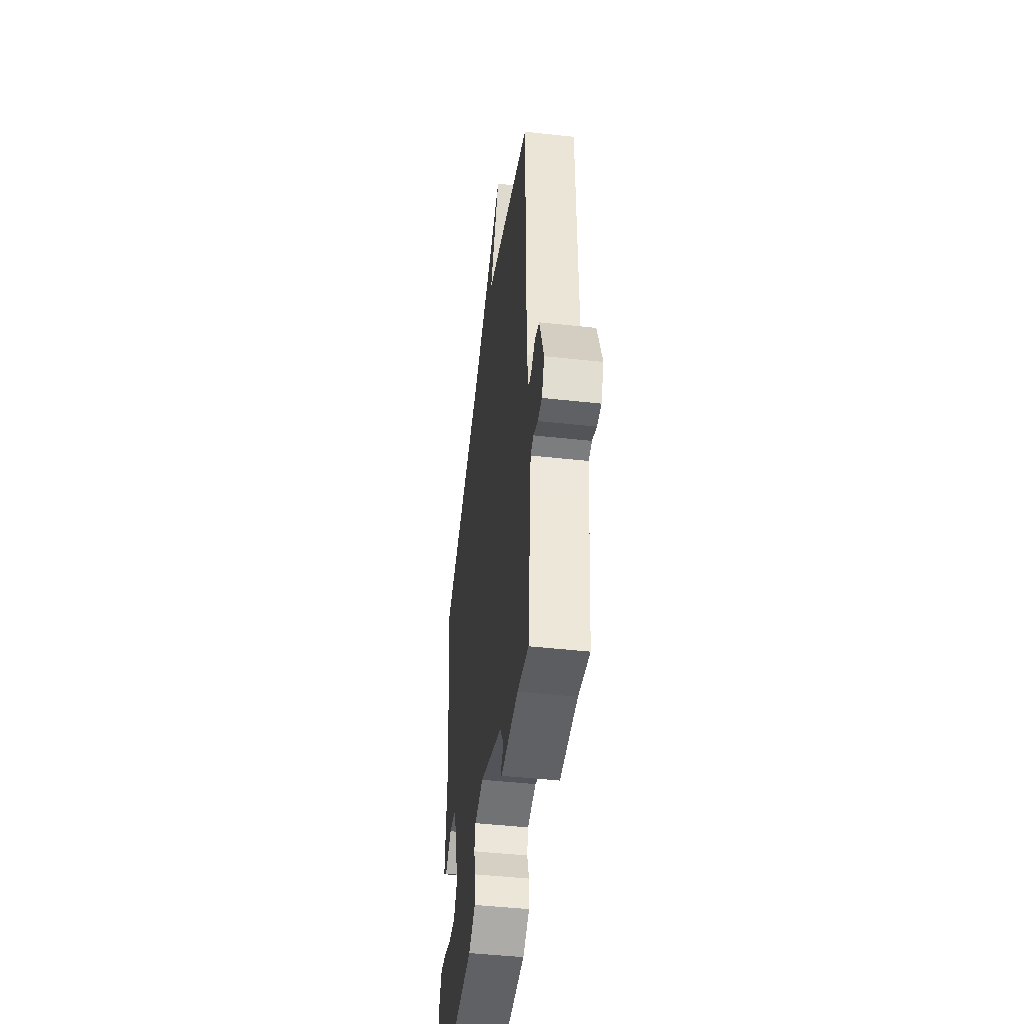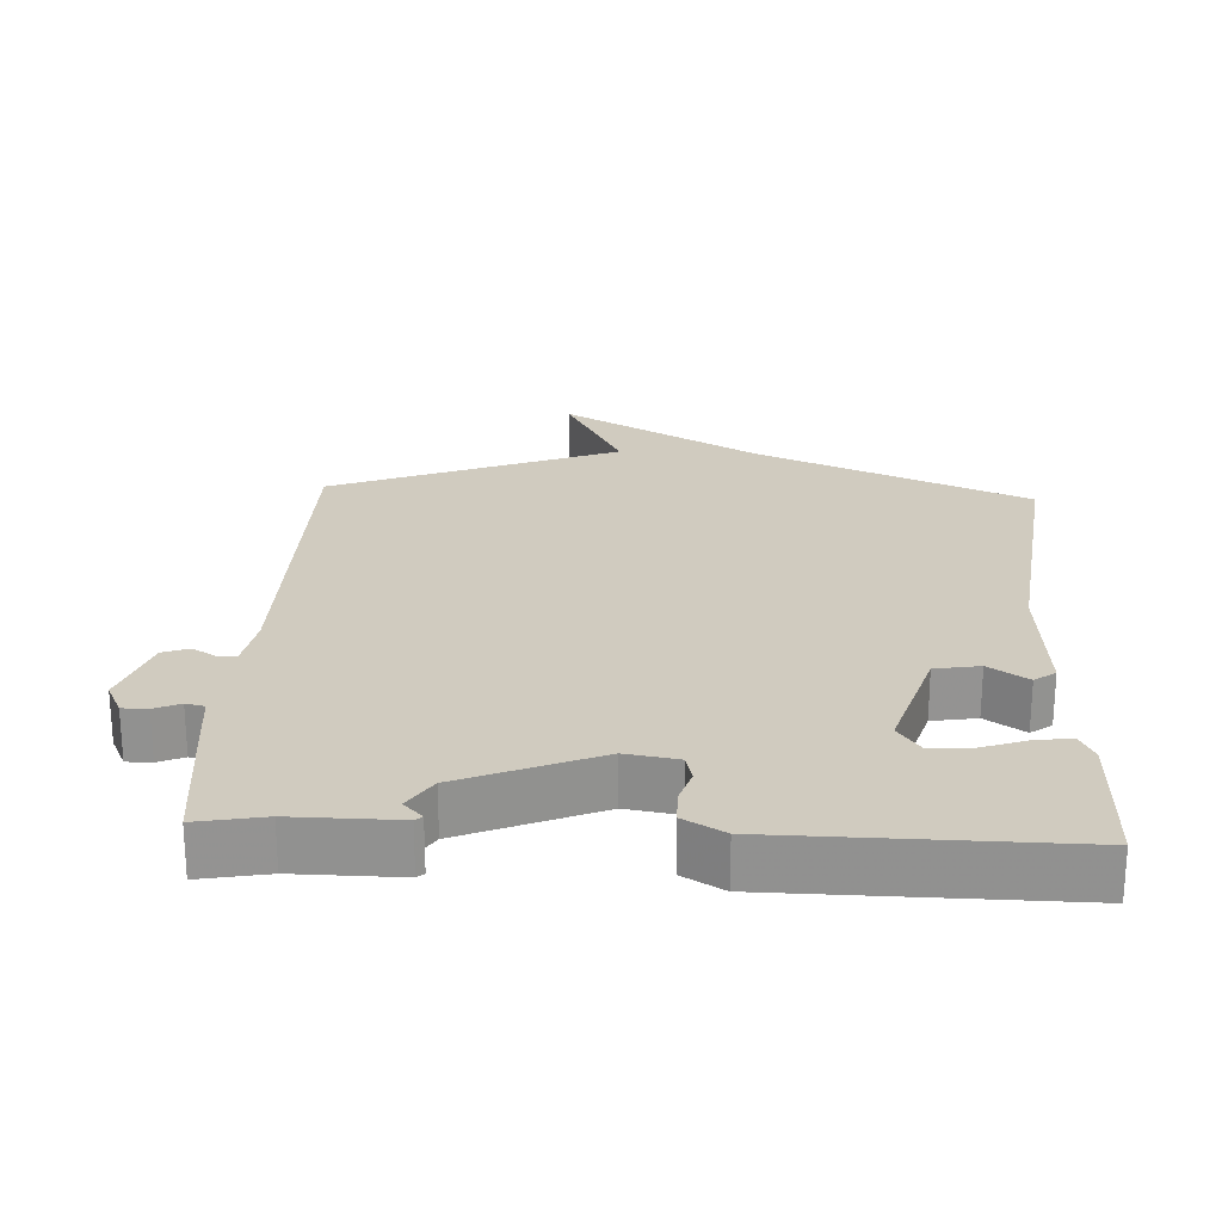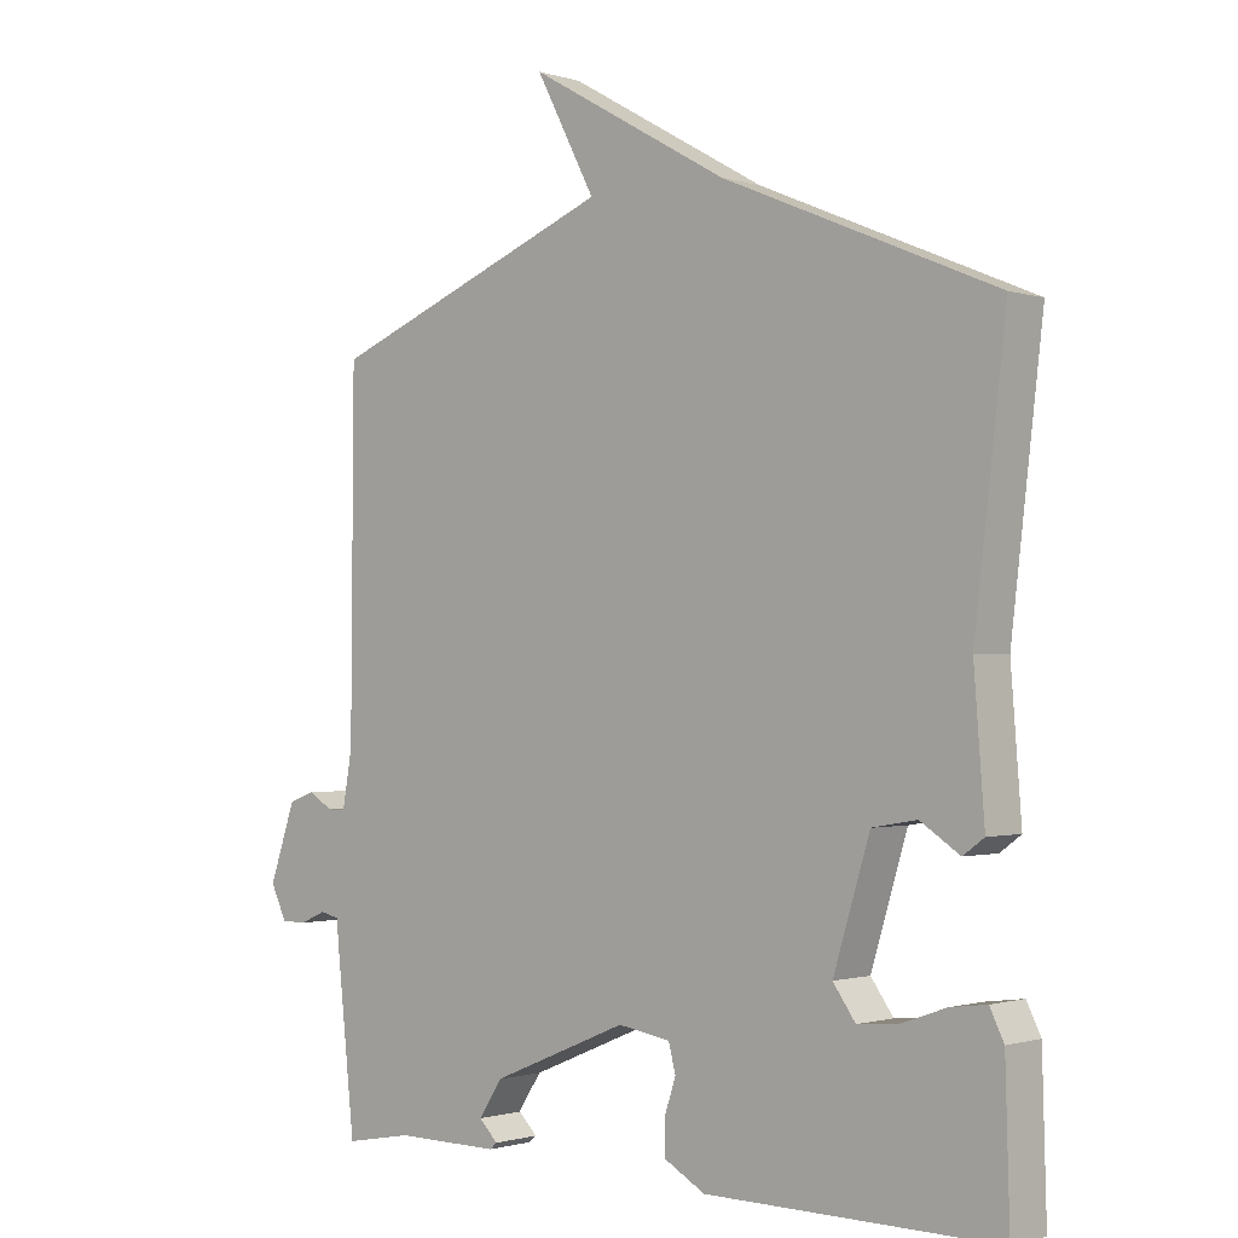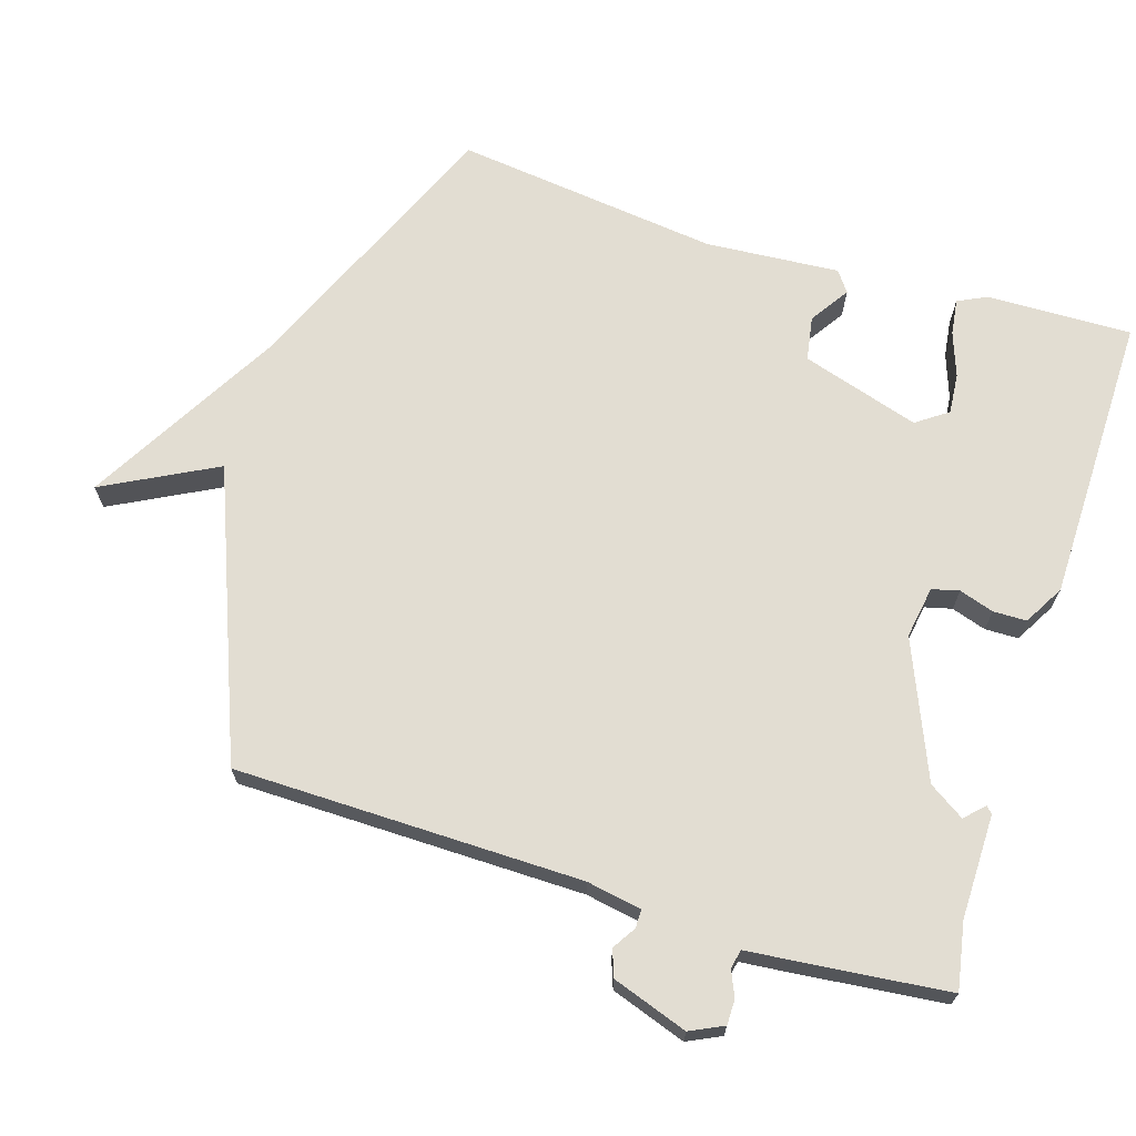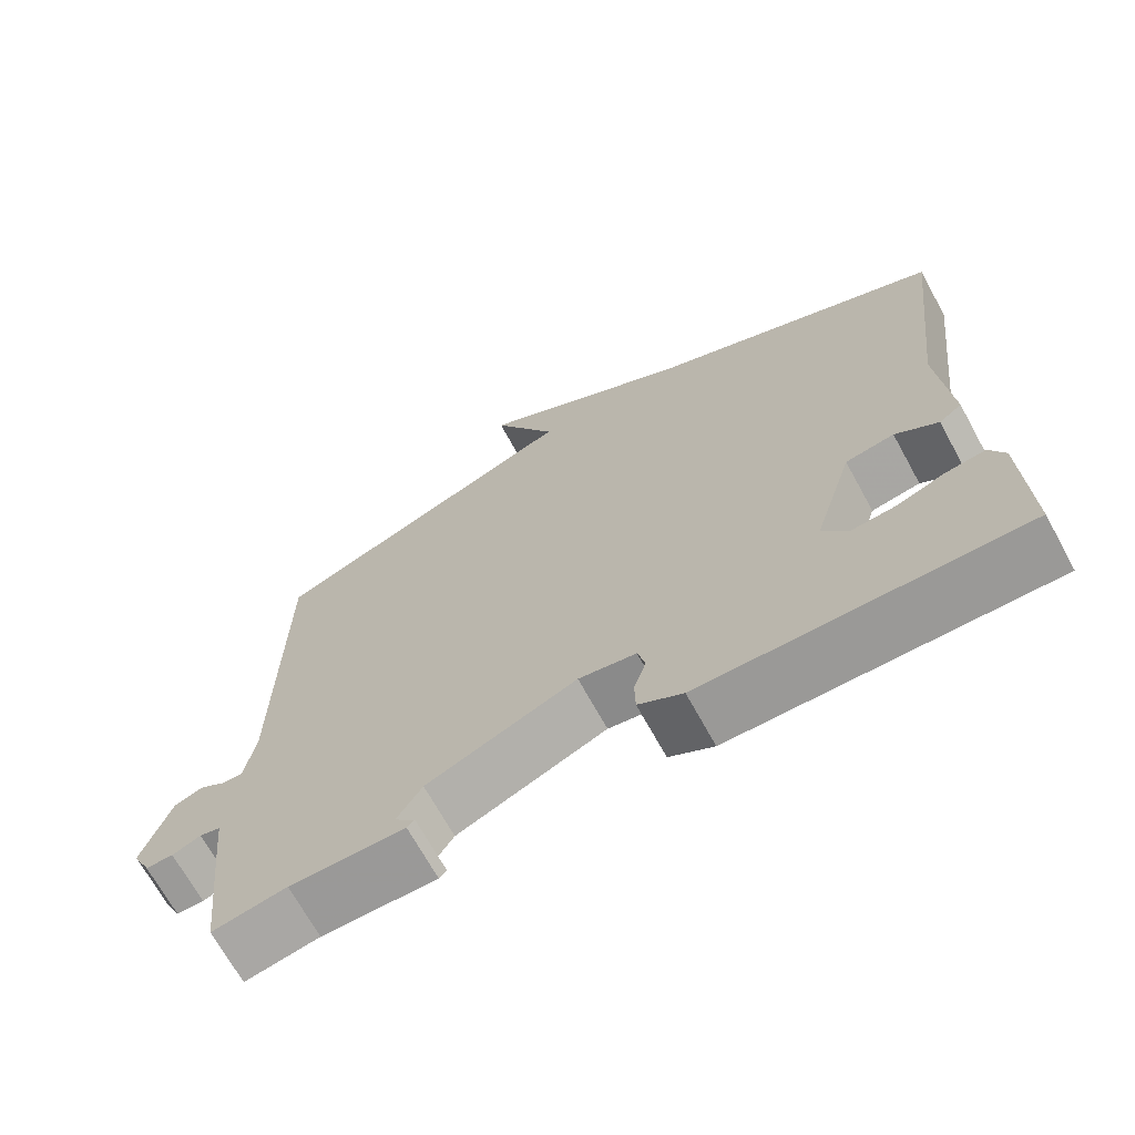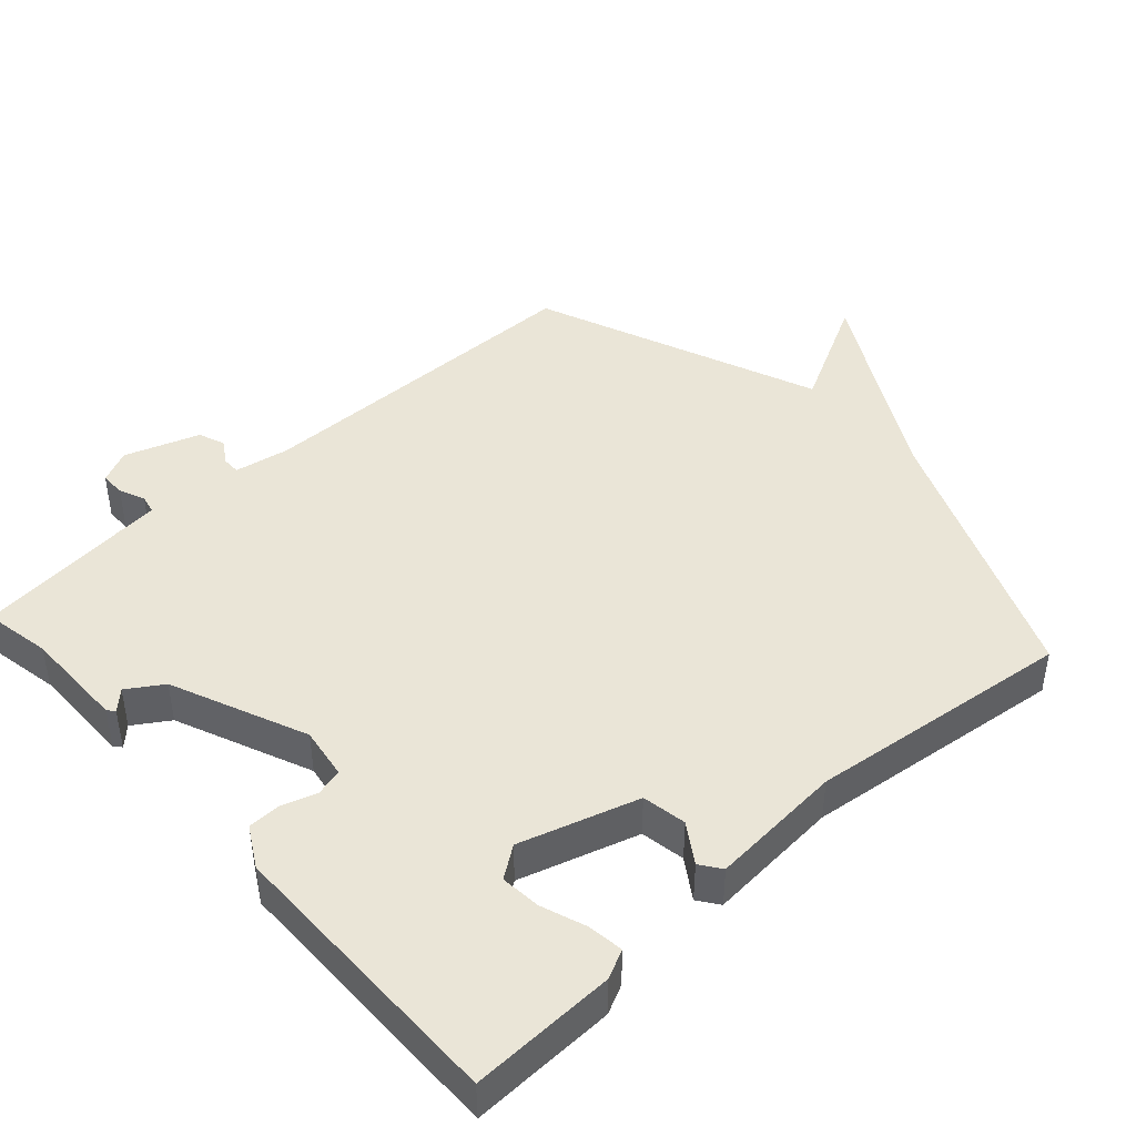
<metadata>
{"format":"obj","ext":"obj","renderer":"f3d","projection":"perspective","resolution":1024,"background":"white","views":[{"elev":-46.4,"azim":82.8,"up":"+Z"},{"elev":23.7,"azim":-177.1,"up":"+Y"},{"elev":-1.0,"azim":-138.5,"up":"+Z"},{"elev":68.3,"azim":107.6,"up":"+Y"},{"elev":-69.3,"azim":-151.2,"up":"+Z"},{"elev":44.0,"azim":-132.2,"up":"+Y"}]}
</metadata>
<code>
v 0.5 0.07 -0.5
v 0.404 0.07 -0.482
v 0.255 0.07 -0.483
v 0.245 0.07 -0.474
v 0.272 0.07 -0.447
v 0.239 0.07 -0.396
v 0.044 0.07 -0.314
v -0.031 0.07 -0.326
v -0.041 0.07 -0.365
v -0.025 0.07 -0.415
v -0.026 0.07 -0.463
v -0.084 0.07 -0.496
v -0.5 0.07 -0.5
v -0.494 0.07 -0.291
v -0.474 0.07 -0.25
v -0.422 0.07 -0.257
v -0.358 0.07 -0.28
v -0.3 0.07 -0.285
v -0.268 0.07 -0.24
v -0.32 0.07 -0.07
v -0.384 0.07 -0.059
v -0.44 0.07 -0.096
v -0.47 0.07 -0.074
v -0.455 0.07 0.119
v -0.5 0.07 0.5
v -0.111 0.07 0.664
v 0.174 0.07 0.825
v 0.089 0.07 0.664
v 0.5 0.07 0.5
v 0.504 0.07 0.001
v 0.518 0.07 -0.078
v 0.544 0.07 -0.078
v 0.578 0.07 -0.057
v 0.616 0.07 -0.071
v 0.653 0.07 -0.179
v 0.63 0.07 -0.227
v 0.594 0.07 -0.227
v 0.557 0.07 -0.211
v 0.53 0.07 -0.217
v 0.524 0.07 -0.277
v 0.5 0 -0.5
v 0.404 0 -0.482
v 0.255 0 -0.483
v 0.245 0 -0.474
v 0.272 0 -0.447
v 0.239 0 -0.396
v 0.044 0 -0.314
v -0.031 0 -0.326
v -0.041 0 -0.365
v -0.025 0 -0.415
v -0.026 0 -0.463
v -0.084 0 -0.496
v -0.5 0 -0.5
v -0.494 0 -0.291
v -0.474 0 -0.25
v -0.422 0 -0.257
v -0.358 0 -0.28
v -0.3 0 -0.285
v -0.268 0 -0.24
v -0.32 0 -0.07
v -0.384 0 -0.059
v -0.44 0 -0.096
v -0.47 0 -0.074
v -0.455 0 0.119
v -0.5 0 0.5
v -0.111 0 0.664
v 0.174 0 0.825
v 0.089 0 0.664
v 0.5 0 0.5
v 0.504 0 0.001
v 0.518 0 -0.078
v 0.544 0 -0.078
v 0.578 0 -0.057
v 0.616 0 -0.071
v 0.653 0 -0.179
v 0.63 0 -0.227
v 0.594 0 -0.227
v 0.557 0 -0.211
v 0.53 0 -0.217
v 0.524 0 -0.277
f 39 40 1 2
f 36 37 38
f 35 36 38
f 34 35 38
f 33 34 38
f 32 33 38
f 31 32 38 39
f 39 2 3
f 31 39 3
f 30 31 3
f 28 29 30
f 26 27 28
f 26 28 30
f 25 26 30
f 24 25 30
f 21 22 23 24
f 20 21 24 30
f 19 20 30
f 18 19 30
f 15 16 17
f 14 15 17
f 13 14 17
f 12 13 17
f 11 12 17
f 10 11 17
f 9 10 17 18
f 8 9 18
f 7 8 18 30
f 3 4 5
f 30 3 5
f 30 5 6
f 6 7 30
f 42 41 80 79
f 78 77 76
f 78 76 75
f 78 75 74
f 78 74 73
f 78 73 72
f 79 78 72 71
f 43 42 79
f 43 79 71
f 43 71 70
f 70 69 68
f 68 67 66
f 70 68 66
f 70 66 65
f 70 65 64
f 64 63 62 61
f 70 64 61 60
f 70 60 59
f 70 59 58
f 57 56 55
f 57 55 54
f 57 54 53
f 57 53 52
f 57 52 51
f 57 51 50
f 58 57 50 49
f 58 49 48
f 70 58 48 47
f 45 44 43
f 45 43 70
f 46 45 70
f 70 47 46
f 1 41 42 2
f 2 42 43 3
f 3 43 44 4
f 4 44 45 5
f 5 45 46 6
f 6 46 47 7
f 7 47 48 8
f 8 48 49 9
f 9 49 50 10
f 10 50 51 11
f 11 51 52 12
f 12 52 53 13
f 13 53 54 14
f 14 54 55 15
f 15 55 56 16
f 16 56 57 17
f 17 57 58 18
f 18 58 59 19
f 19 59 60 20
f 20 60 61 21
f 21 61 62 22
f 22 62 63 23
f 23 63 64 24
f 24 64 65 25
f 25 65 66 26
f 26 66 67 27
f 27 67 68 28
f 28 68 69 29
f 29 69 70 30
f 30 70 71 31
f 31 71 72 32
f 32 72 73 33
f 33 73 74 34
f 34 74 75 35
f 35 75 76 36
f 36 76 77 37
f 37 77 78 38
f 38 78 79 39
f 39 79 80 40
f 40 80 41 1

</code>
